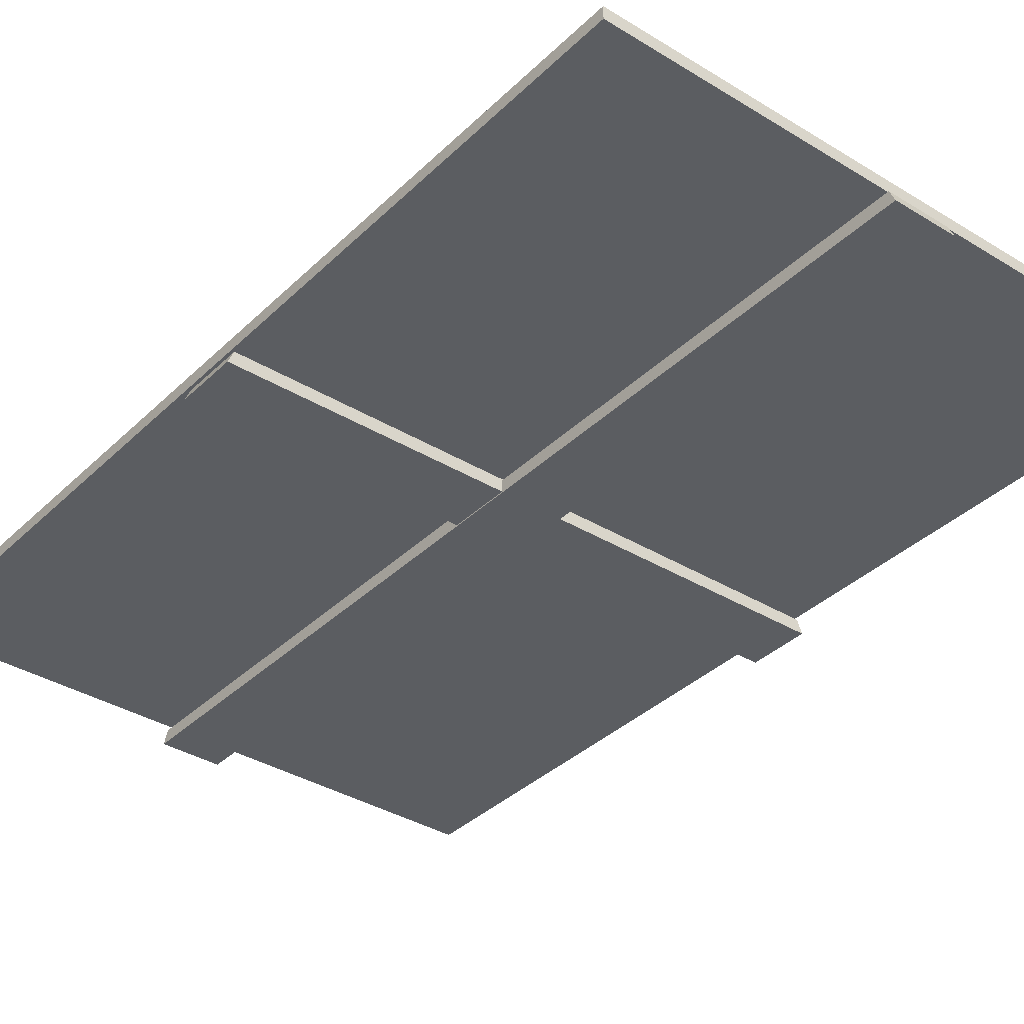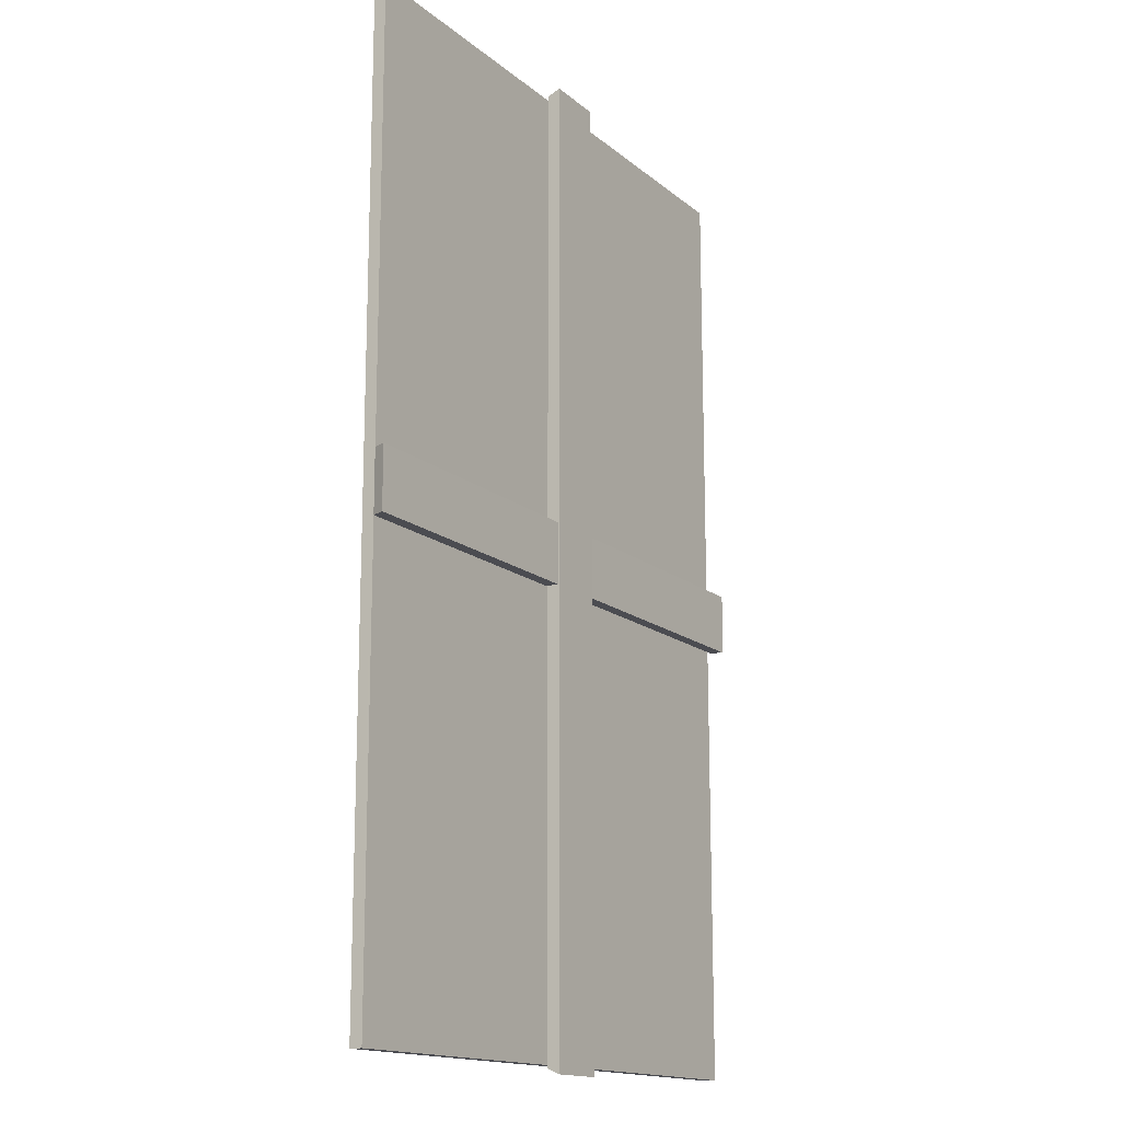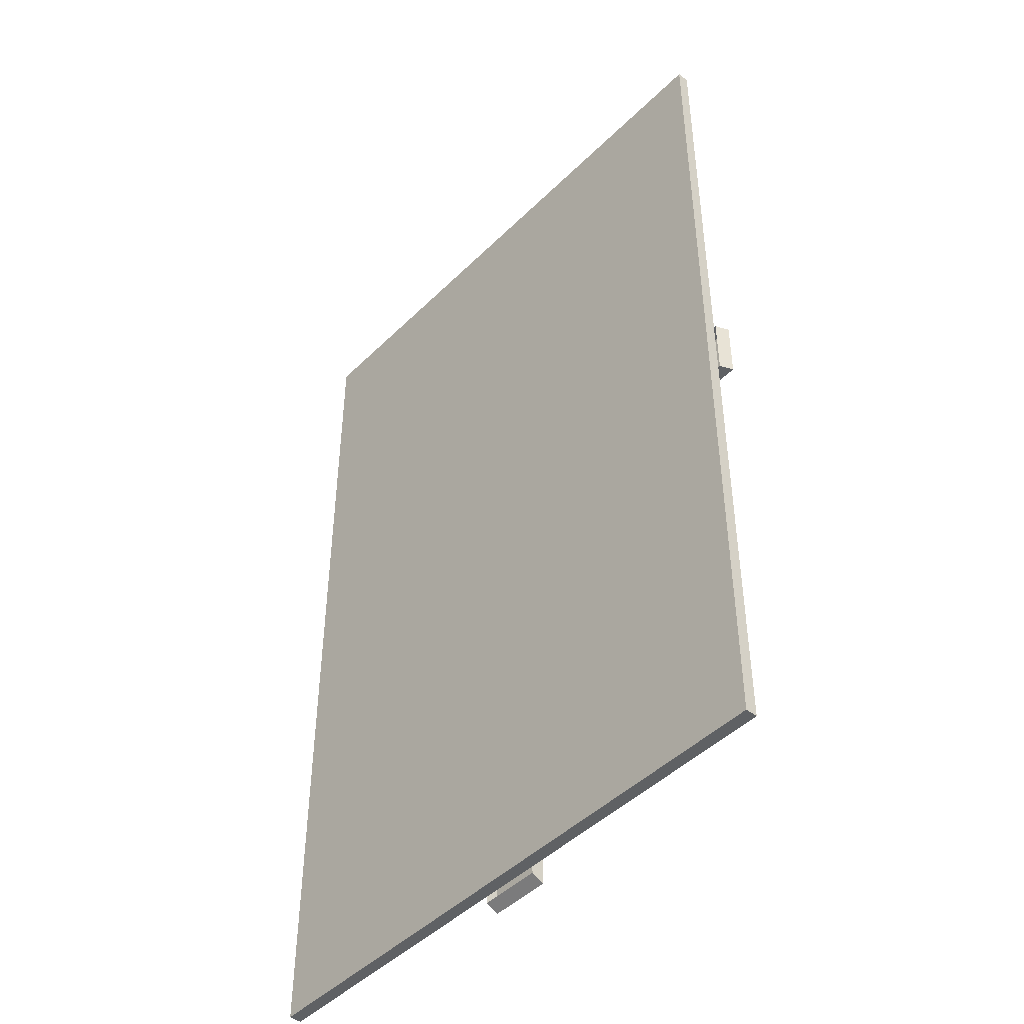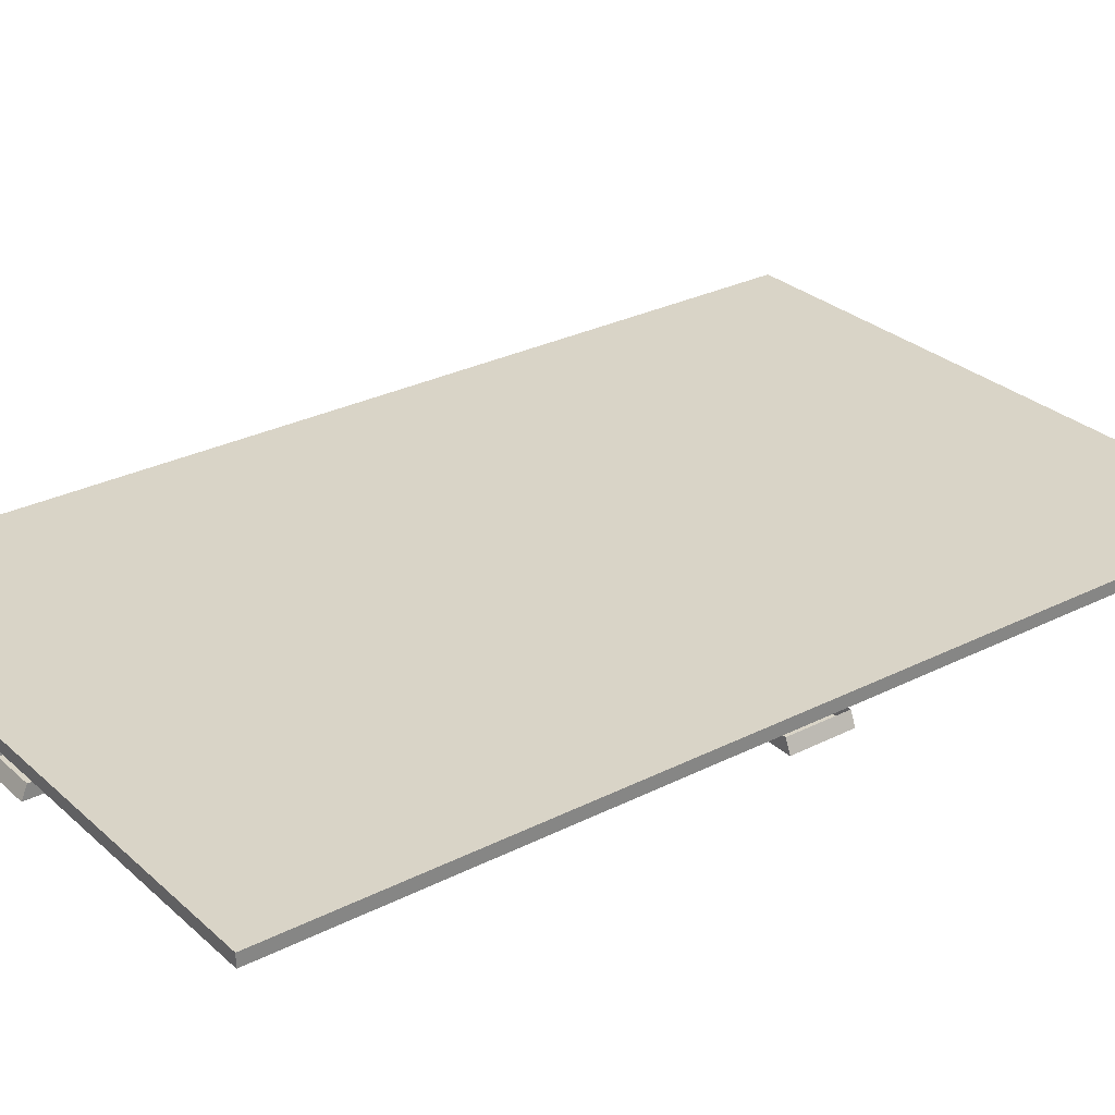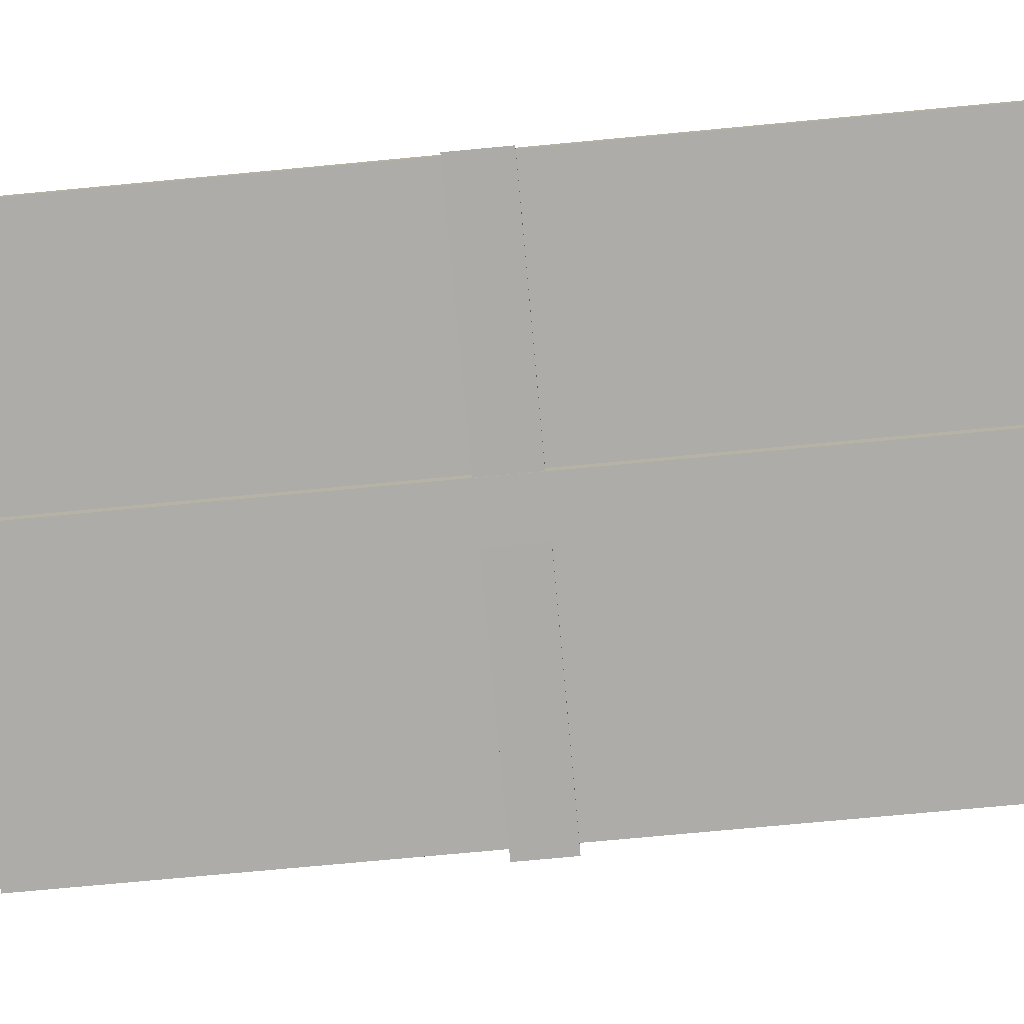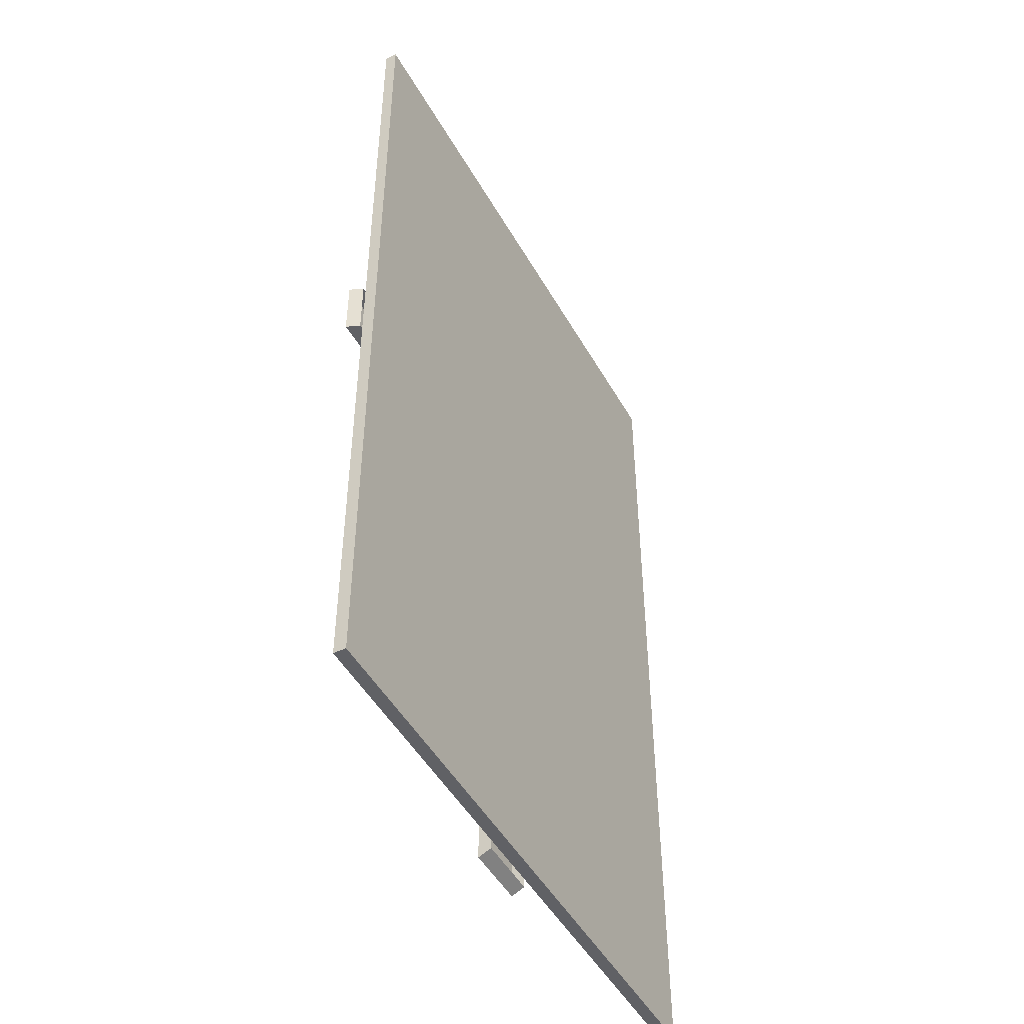
<metadata>
{"format":"obj","ext":"obj","renderer":"f3d","projection":"perspective","resolution":1024,"background":"white","views":[{"elev":-36.1,"azim":141.2,"up":"+Y"},{"elev":-15.5,"azim":-58.5,"up":"+Z"},{"elev":-46.2,"azim":-131.9,"up":"+Z"},{"elev":28.6,"azim":52.8,"up":"+Y"},{"elev":-76.7,"azim":95.3,"up":"+Y"},{"elev":-48.7,"azim":118.5,"up":"+Z"}]}
</metadata>
<code>
g MailBoxA
v -0.005476 0.0002792 0.002264
v -0.005476 0.0002792 0.004013
v -0.004816 0.0002792 0.004013
v -0.004816 0.0002792 0.002264
v -0.005476 0.0002792 0.004013
v -0.005476 0.0002792 0.005588
v -0.004816 0.0002792 0.005588
v -0.004816 0.0002792 0.004013
v 0.005427 0.0002792 0.005588
v 0.005427 0.0002792 0.004013
v 0.004768 0.0002792 0.004013
v 0.004768 0.0002792 0.005588
v -0.005476 0.0002792 0.0007279
v -0.005476 0.0002792 0.002264
v -0.004816 0.0002792 0.002264
v -0.004816 0.0002792 0.0007279
v -0.005476 0.0002792 -0.0009853
v -0.005476 0.0002792 0.0007279
v -0.004816 0.0002792 0.0007279
v -0.004816 0.0002792 -0.0009853
v -0.005476 0.0002792 -0.004243
v -0.005476 0.0002792 -0.002536
v -0.004816 0.0002792 -0.002536
v -0.004816 0.0002792 -0.004243
v -0.005476 0.0002792 -0.002536
v -0.005476 0.0002792 -0.0009853
v -0.004816 0.0002792 -0.0009853
v -0.004816 0.0002792 -0.002536
v -0.005476 0.0002792 -0.005624
v -0.005476 0.0002792 -0.004243
v -0.004816 0.0002792 -0.004243
v -0.004816 0.0002792 -0.005624
v -0.005476 0.0002792 -0.007295
v -0.005476 0.0002792 -0.005624
v -0.004816 0.0002792 -0.005624
v -0.004816 0.0002792 -0.007295
v -0.004464 0.0002792 -0.008574
v -0.004826 0.0002792 -0.008574
v -0.004816 0.0002792 -0.007801
v -0.004464 0.0002792 -0.007801
v -0.004816 0.0002792 -0.007801
v -0.005476 0.0002792 -0.007295
v -0.004816 0.0002792 -0.007295
v -0.005476 0.0002792 -0.007804
v -0.005476 0.0002792 -0.008574
v -0.004826 0.0002792 -0.008574
v -0.005476 0.0002792 0.007198
v -0.004816 0.0002792 0.007842
v -0.004816 0.0002792 0.007198
v -0.005476 0.0002792 0.007845
v -0.005476 0.0002792 0.008615
v -0.004826 0.0002792 0.008615
v 0.004768 0.0002792 -0.007801
v 0.005427 0.0002792 -0.008574
v 0.004778 0.0002792 -0.008574
v 0.005427 0.0002792 -0.007804
v 0.005427 0.0002792 -0.007295
v 0.004768 0.0002792 -0.007295
v 0.004768 0.0002792 -0.007801
v 0.004778 0.0002792 -0.008574
v 0.004278 0.0002792 -0.008574
v 0.004278 0.0002792 -0.007801
v 0.005427 0.0002792 0.007198
v 0.005427 0.0002792 0.005588
v 0.004768 0.0002792 0.005588
v 0.004768 0.0002792 0.007198
v -0.005476 0.0002792 0.005588
v -0.005476 0.0002792 0.007198
v -0.004816 0.0002792 0.007198
v -0.004816 0.0002792 0.005588
v -0.004816 0.0002792 0.007842
v -0.004826 0.0002792 0.008615
v -0.004464 0.0002792 0.008615
v -0.004464 0.0002792 0.007842
v 0.004278 0.0002792 0.008615
v 0.004778 0.0002792 0.008615
v 0.004768 0.0002792 0.007842
v 0.004278 0.0002792 0.007842
v 0.005427 0.0002792 0.004013
v 0.005427 0.0002792 0.002264
v 0.004768 0.0002792 0.002264
v 0.004768 0.0002792 0.004013
v 0.005427 0.0002792 0.002264
v 0.005427 0.0002792 0.0007279
v 0.004768 0.0002792 0.0007279
v 0.004768 0.0002792 0.002264
v 0.005427 0.0002792 0.0007279
v 0.005427 0.0002792 -0.0009853
v 0.004768 0.0002792 -0.0009853
v 0.004768 0.0002792 0.0007279
v 0.005427 0.0002792 -0.0009853
v 0.005427 0.0002792 -0.002536
v 0.004768 0.0002792 -0.002536
v 0.004768 0.0002792 -0.0009853
v 0.005427 0.0002792 -0.002536
v 0.005427 0.0002792 -0.004243
v 0.004768 0.0002792 -0.004243
v 0.004768 0.0002792 -0.002536
v 0.005427 0.0002792 -0.004243
v 0.005427 0.0002792 -0.005624
v 0.004768 0.0002792 -0.005624
v 0.004768 0.0002792 -0.004243
v 0.005427 0.0002792 -0.005624
v 0.005427 0.0002792 -0.007295
v 0.004768 0.0002792 -0.007295
v 0.004768 0.0002792 -0.005624
v -0.001985 0.0002792 0.008615
v -0.0007704 0.0002792 0.008615
v -0.0007704 0.0002792 0.007842
v -0.001985 0.0002792 0.007842
v -0.003301 0.0002792 0.008615
v -0.001985 0.0002792 0.008615
v -0.001985 0.0002792 0.007842
v -0.003301 0.0002792 0.007842
v -0.0007704 0.0002792 0.008615
v 0.000439 0.0002792 0.008615
v 0.000439 0.0002792 0.007842
v -0.0007704 0.0002792 0.007842
v -0.001985 0.0002792 -0.008574
v -0.003301 0.0002792 -0.008574
v -0.003301 0.0002792 -0.007801
v -0.001985 0.0002792 -0.007801
v -0.0007704 0.0002792 -0.008574
v -0.001985 0.0002792 -0.008574
v -0.001985 0.0002792 -0.007801
v -0.0007704 0.0002792 -0.007801
v -0.003301 0.0002792 -0.008574
v -0.004464 0.0002792 -0.008574
v -0.004464 0.0002792 -0.007801
v -0.003301 0.0002792 -0.007801
v 0.00308 0.0002792 -0.008574
v 0.001717 0.0002792 -0.008574
v 0.001717 0.0002792 -0.007801
v 0.00308 0.0002792 -0.007801
v 0.001717 0.0002792 0.008615
v 0.00308 0.0002792 0.008615
v 0.00308 0.0002792 0.007842
v 0.001717 0.0002792 0.007842
v 0.004278 0.0002792 -0.008574
v 0.00308 0.0002792 -0.008574
v 0.00308 0.0002792 -0.007801
v 0.004278 0.0002792 -0.007801
v 0.00308 0.0002792 0.008615
v 0.004278 0.0002792 0.008615
v 0.004278 0.0002792 0.007842
v 0.00308 0.0002792 0.007842
v 0.004768 0.0002792 0.007842
v 0.005427 0.0002792 0.007845
v 0.005427 0.0002792 0.007198
v 0.004768 0.0002792 0.007198
v -0.004464 0.0002792 0.008615
v -0.003301 0.0002792 0.008615
v -0.003301 0.0002792 0.007842
v -0.004464 0.0002792 0.007842
v 0.001717 0.0002792 -0.008574
v 0.0005394 0.0002792 -0.008574
v 0.0005394 0.0002792 -0.007801
v 0.001717 0.0002792 -0.007801
v 0.000439 0.0002792 0.008615
v 0.001717 0.0002792 0.008615
v 0.001717 0.0002792 0.007842
v 0.000439 0.0002792 0.007842
v 0.0005394 0.0002792 -0.008574
v -0.0007704 0.0002792 -0.008574
v -0.0007704 0.0002792 -0.007801
v 0.0005394 0.0002792 -0.007801
v 0.005427 0.0002792 0.008615
v 0.005427 0.0002792 0.007845
v 0.004768 0.0002792 0.007842
v 0.004778 0.0002792 0.008615
v 0.0005963 -1.08e-05 -0.008732
v -0.0005064 -1.08e-05 -0.008732
v -0.0005064 -1.08e-05 0.008743
v 0.0005963 -1.08e-05 0.008743
v -0.0005064 -1.08e-05 0.008743
v -0.0005064 -1.08e-05 -0.008732
v -0.0005064 0.0002192 -0.008634
v -0.0005064 0.0002192 0.008645
v -0.0056 3.239e-05 0.0005458
v 0.00551 -1.08e-05 0.0005458
v 0.00551 -1.08e-05 -0.000557
v -0.0056 3.239e-05 -0.000557
v 0.00551 -1.08e-05 -0.000557
v 0.005412 0.0002192 -0.000557
v -0.005501 0.000262 -0.000557
v -0.0056 3.239e-05 -0.000557
v -0.0056 3.239e-05 0.0005458
v -0.005501 0.000262 0.0005458
v 0.005412 0.0002192 0.0005458
v 0.00551 -1.08e-05 0.0005458
v 0.0005963 0.0002192 -0.008634
v 0.0005963 -1.08e-05 -0.008732
v 0.0005963 -1.08e-05 0.008743
v 0.0005963 0.0002192 0.008645
v -0.0005064 -1.08e-05 -0.008732
v 0.0005963 -1.08e-05 -0.008732
v 0.0005963 0.0002192 -0.008634
v -0.0005064 0.0002192 -0.008634
v -0.0005064 -1.08e-05 0.008743
v -0.0005064 0.0002192 0.008645
v 0.0005963 0.0002192 0.008645
v 0.0005963 -1.08e-05 0.008743
v 0.00551 -1.08e-05 -0.000557
v 0.00551 -1.08e-05 0.0005458
v 0.005412 0.0002192 0.0005458
v 0.005412 0.0002192 -0.000557
v -0.0056 3.239e-05 -0.000557
v -0.005501 0.000262 -0.000557
v -0.005501 0.000262 0.0005458
v -0.0056 3.239e-05 0.0005458
v -0.004816 0.0002792 -0.007801
v -0.004816 0.0002792 0.007842
v 0.004768 0.0002792 0.007842
v 0.004768 0.0002792 -0.007801
v -0.005476 0.0004987 -0.008574
v 0.005427 0.0004987 -0.008574
v 0.005427 0.0004987 0.008615
v -0.005476 0.0004987 0.008615
v 0.005427 0.0004987 -0.008574
v 0.005427 0.0002792 -0.008574
v 0.005427 0.0002792 -0.007804
v 0.005427 0.0002792 -0.007295
v 0.005427 0.0002792 -0.005624
v 0.005427 0.0002792 -0.002536
v 0.005427 0.0002792 -0.004243
v 0.005427 0.0002792 -0.0009853
v 0.005427 0.0002792 0.004013
v 0.005427 0.0004987 0.008615
v 0.005427 0.0002792 0.008615
v 0.005427 0.0002792 0.007845
v 0.005427 0.0002792 0.007198
v 0.005427 0.0002792 0.005588
v 0.005427 0.0002792 0.002264
v 0.005427 0.0002792 0.0007279
v 0.005427 0.0002792 -0.008574
v 0.005427 0.0004987 -0.008574
v -0.005476 0.0004987 -0.008574
v 0.004778 0.0002792 -0.008574
v 0.004278 0.0002792 -0.008574
v 0.00308 0.0002792 -0.008574
v 0.001717 0.0002792 -0.008574
v 0.0005394 0.0002792 -0.008574
v -0.0007704 0.0002792 -0.008574
v -0.001985 0.0002792 -0.008574
v -0.003301 0.0002792 -0.008574
v -0.004464 0.0002792 -0.008574
v -0.004826 0.0002792 -0.008574
v -0.005476 0.0002792 -0.008574
v -0.005476 0.0004987 0.008615
v -0.005476 0.0002792 0.008615
v -0.005476 0.0002792 0.007845
v -0.005476 0.0002792 0.007198
v -0.005476 0.0002792 0.005588
v -0.005476 0.0002792 0.004013
v -0.005476 0.0002792 -0.0009853
v -0.005476 0.0002792 0.0007279
v -0.005476 0.0002792 0.002264
v -0.005476 0.0002792 -0.004243
v -0.005476 0.0002792 -0.002536
v -0.005476 0.0002792 -0.005624
v -0.005476 0.0002792 -0.007804
v -0.005476 0.0002792 -0.007295
v -0.005476 0.0004987 -0.008574
v -0.005476 0.0002792 -0.008574
v -0.005476 0.0004987 0.008615
v 0.005427 0.0004987 0.008615
v 0.005427 0.0002792 0.008615
v 0.004778 0.0002792 0.008615
v 0.004278 0.0002792 0.008615
v 0.00308 0.0002792 0.008615
v 0.001717 0.0002792 0.008615
v 0.000439 0.0002792 0.008615
v -0.0007704 0.0002792 0.008615
v -0.001985 0.0002792 0.008615
v -0.003301 0.0002792 0.008615
v -0.004464 0.0002792 0.008615
v -0.004826 0.0002792 0.008615
v -0.005476 0.0002792 0.008615
g MailBoxA_0
f 3 2 1
f 4 3 1
f 7 6 5
f 8 7 5
f 11 10 9
f 12 11 9
f 15 14 13
f 16 15 13
f 19 18 17
f 20 19 17
f 23 22 21
f 24 23 21
f 27 26 25
f 28 27 25
f 31 30 29
f 32 31 29
f 35 34 33
f 36 35 33
f 39 38 37
f 40 39 37
f 43 42 41
f 42 44 41
f 44 45 41
f 45 46 41
f 49 48 47
f 48 50 47
f 51 50 48
f 52 51 48
f 55 54 53
f 54 56 53
f 53 56 57
f 58 53 57
f 61 60 59
f 62 61 59
f 65 64 63
f 66 65 63
f 69 68 67
f 70 69 67
f 73 72 71
f 74 73 71
f 77 76 75
f 78 77 75
f 81 80 79
f 82 81 79
f 85 84 83
f 86 85 83
f 89 88 87
f 90 89 87
f 93 92 91
f 94 93 91
f 97 96 95
f 98 97 95
f 101 100 99
f 102 101 99
f 105 104 103
f 106 105 103
f 109 108 107
f 110 109 107
f 113 112 111
f 114 113 111
f 117 116 115
f 118 117 115
f 121 120 119
f 122 121 119
f 125 124 123
f 126 125 123
f 129 128 127
f 130 129 127
f 133 132 131
f 134 133 131
f 137 136 135
f 138 137 135
f 141 140 139
f 142 141 139
f 145 144 143
f 146 145 143
f 149 148 147
f 150 149 147
f 153 152 151
f 154 153 151
f 157 156 155
f 158 157 155
f 161 160 159
f 162 161 159
f 165 164 163
f 166 165 163
f 169 168 167
f 170 169 167
f 173 172 171
f 174 173 171
f 177 176 175
f 178 177 175
f 181 180 179
f 182 181 179
f 185 184 183
f 186 185 183
f 189 188 187
f 190 189 187
f 193 192 191
f 194 193 191
f 197 196 195
f 198 197 195
f 201 200 199
f 202 201 199
f 205 204 203
f 206 205 203
f 209 208 207
f 210 209 207
f 213 212 211
f 214 213 211
f 217 216 215
f 218 217 215
f 221 220 219
f 219 222 221
f 219 223 222
f 219 224 223
f 225 223 224
f 219 226 224
f 219 227 226
f 227 219 228
f 227 228 229
f 227 229 230
f 227 230 231
f 231 232 227
f 226 227 233
f 233 234 226
f 237 236 235
f 235 238 237
f 238 239 237
f 239 240 237
f 240 241 237
f 241 242 237
f 242 243 237
f 243 244 237
f 244 245 237
f 245 246 237
f 246 247 237
f 247 248 237
f 251 250 249
f 249 252 251
f 249 253 252
f 249 254 253
f 249 255 254
f 254 255 256
f 256 257 254
f 249 258 255
f 259 255 258
f 249 260 258
f 249 261 260
f 262 260 261
f 261 249 263
f 263 264 261
f 267 266 265
f 265 268 267
f 265 269 268
f 265 270 269
f 265 271 270
f 265 272 271
f 265 273 272
f 265 274 273
f 265 275 274
f 265 276 275
f 265 277 276
f 265 278 277

</code>
